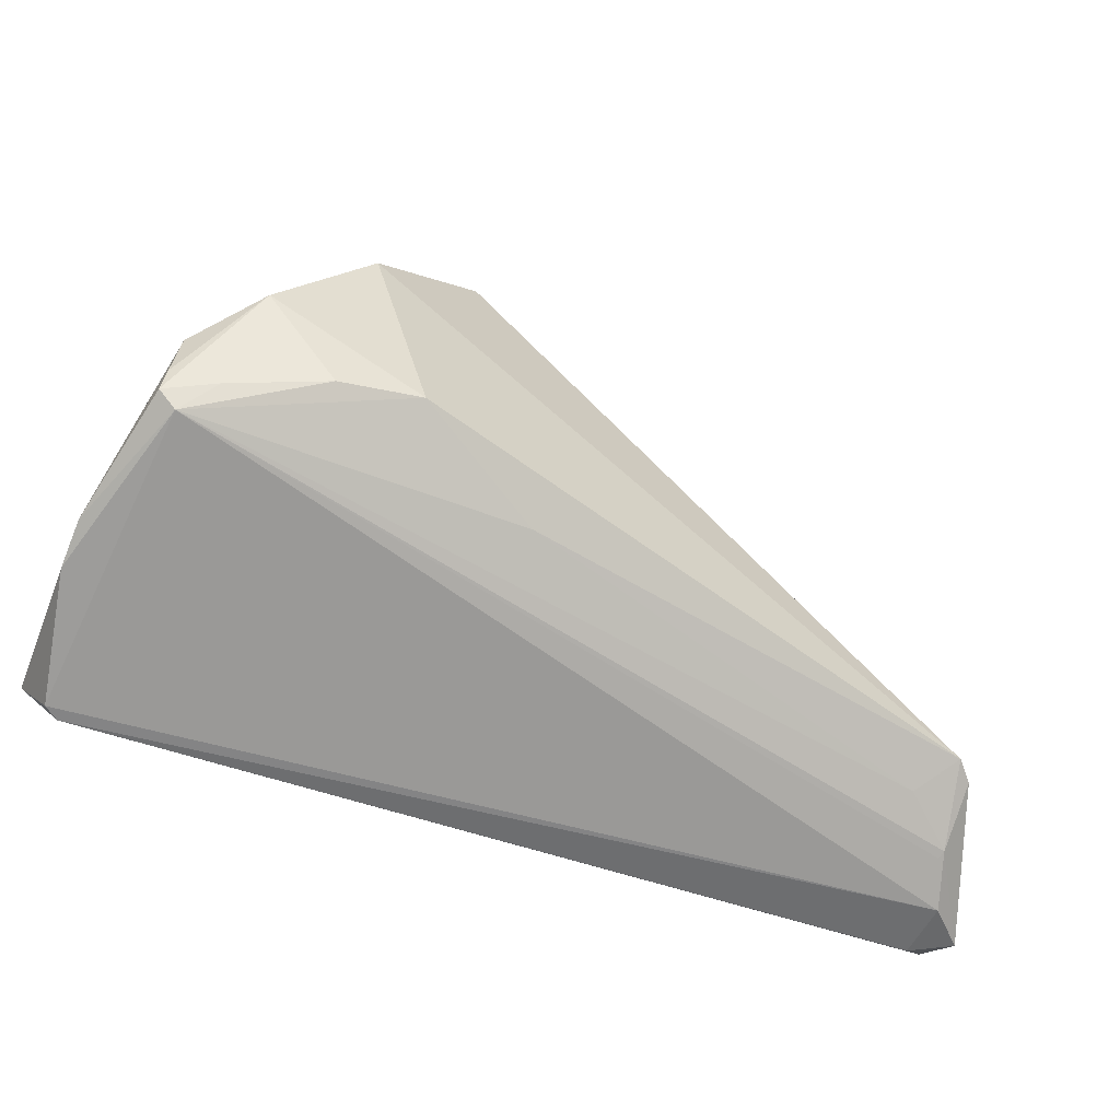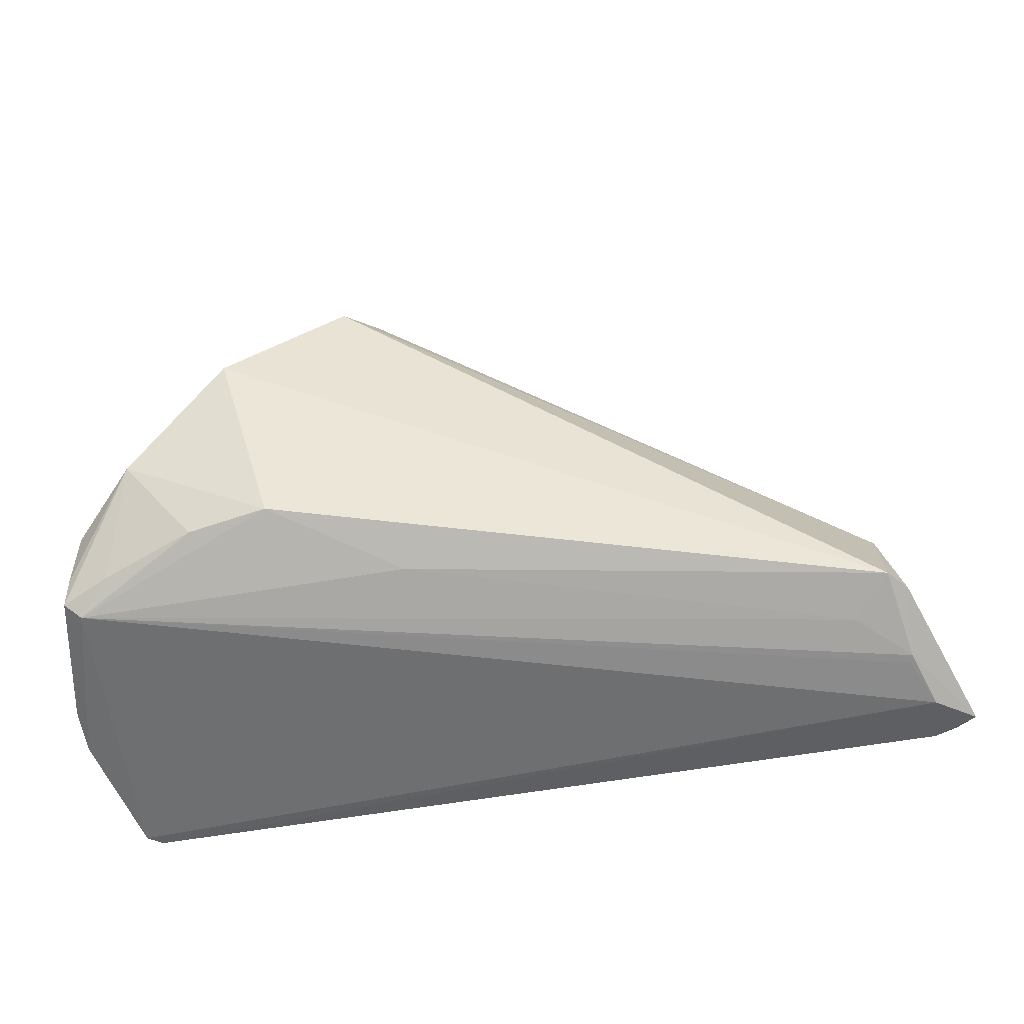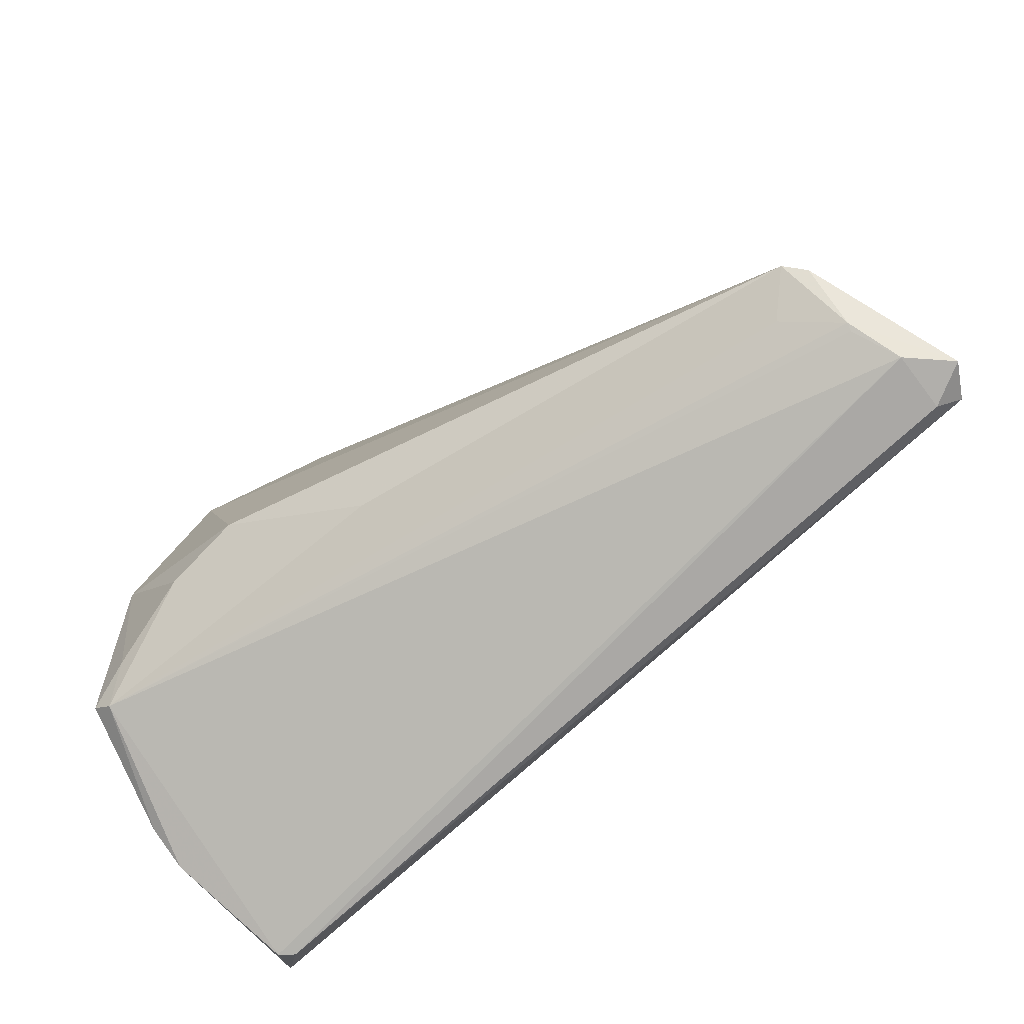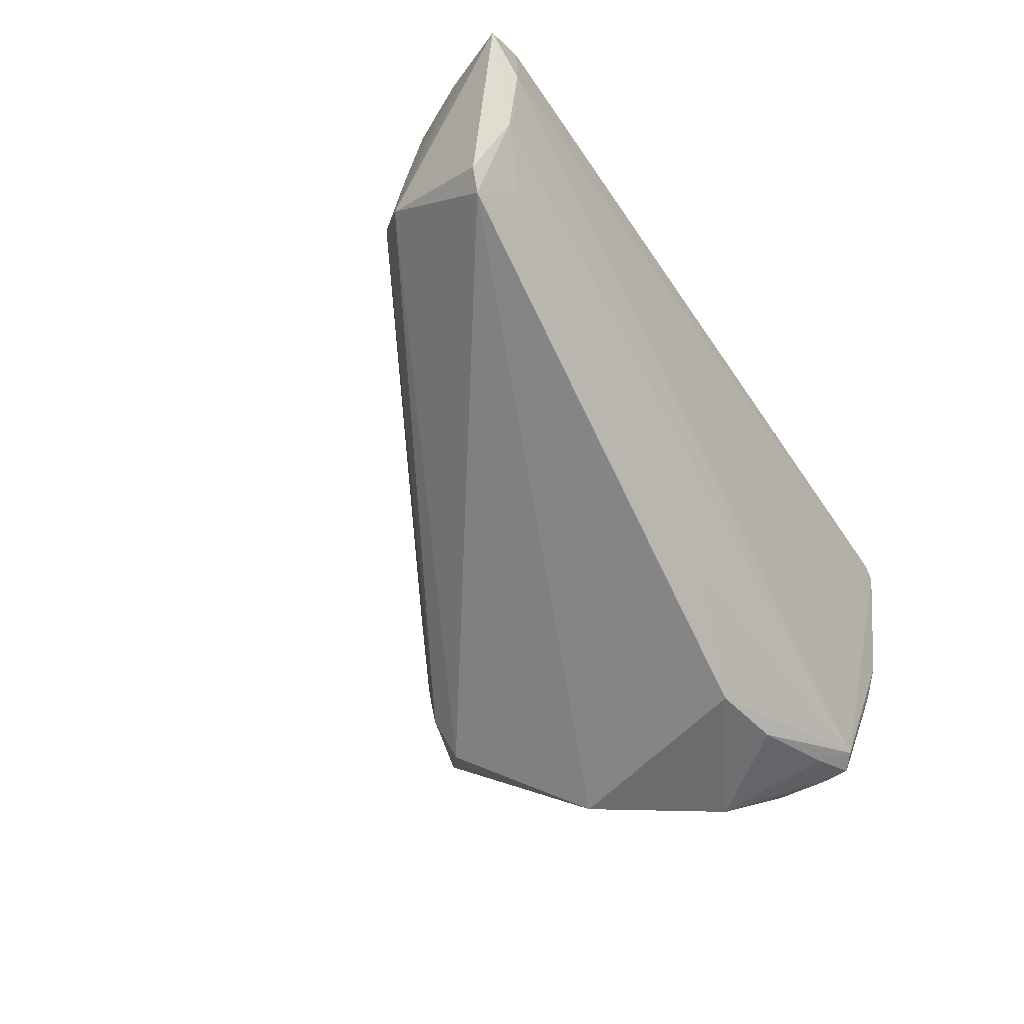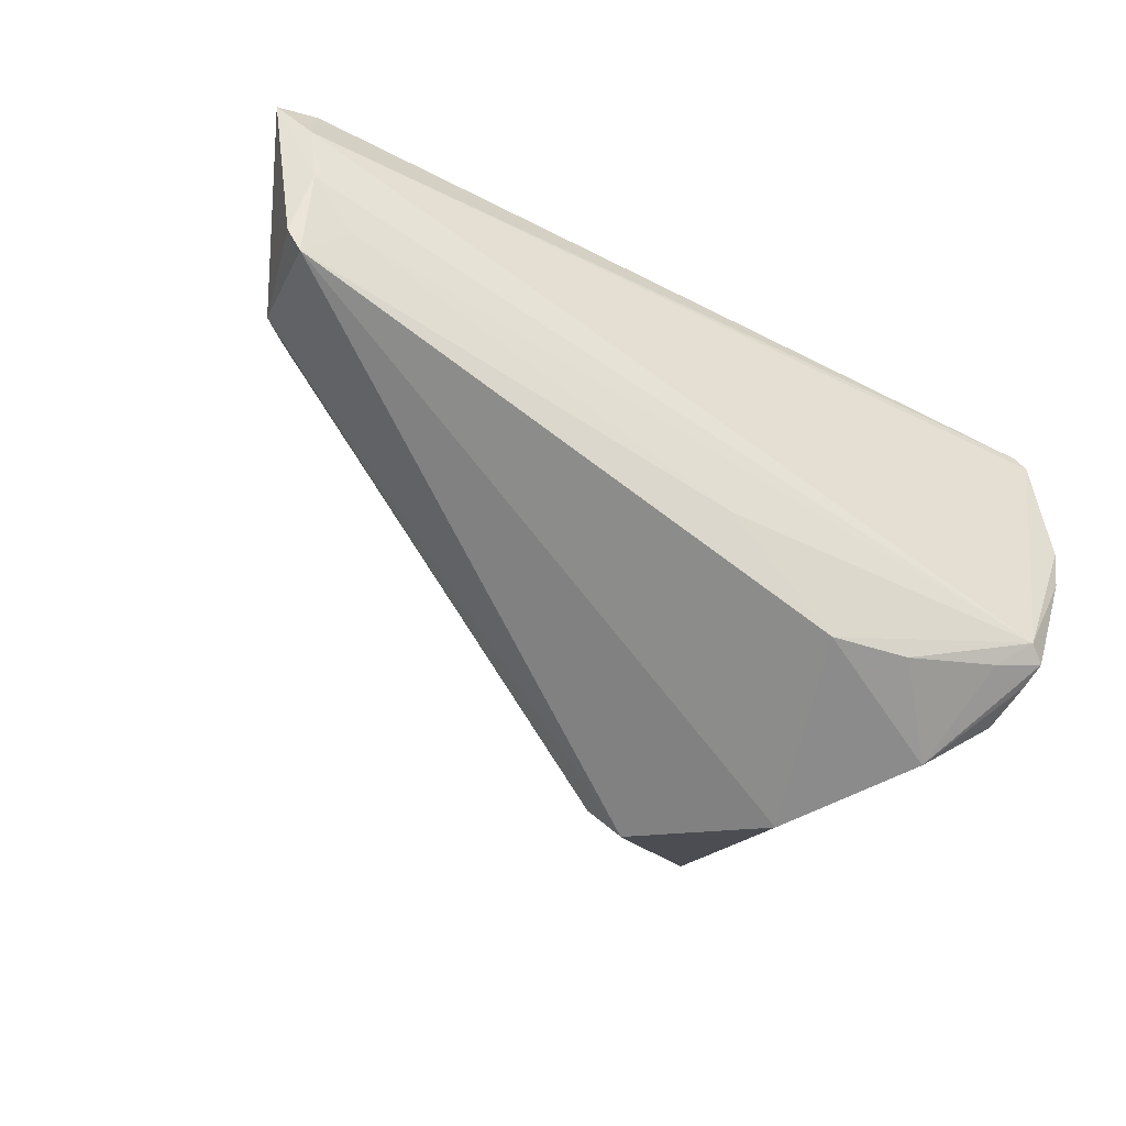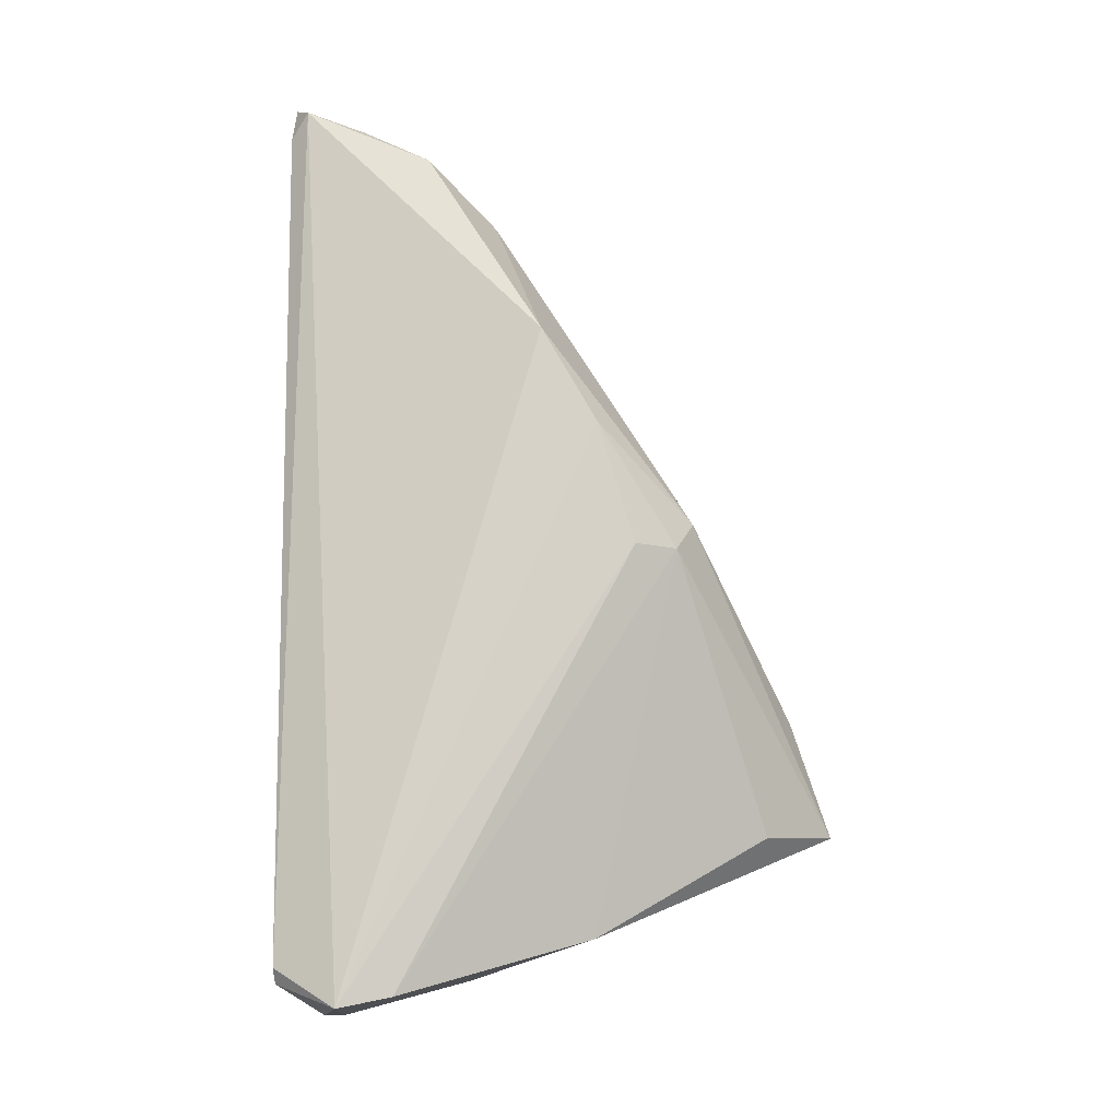
<metadata>
{"format":"obj","ext":"obj","renderer":"f3d","projection":"perspective","resolution":1024,"background":"white","views":[{"elev":-56.0,"azim":156.4,"up":"+Y"},{"elev":-42.4,"azim":-170.2,"up":"+Y"},{"elev":-76.3,"azim":-141.5,"up":"+Y"},{"elev":-54.3,"azim":-57.9,"up":"+Z"},{"elev":-63.2,"azim":-28.2,"up":"+Z"},{"elev":77.8,"azim":89.1,"up":"+Z"}]}
</metadata>
<code>
v 0.04291 -0.01715 -0.02006
v 0.01212 0.03837 -0.001145
v -0.0649 -0.01609 0.01368
v -0.05964 -0.005248 0.007111
v 0.03999 0.01214 0.01302
v -0.06226 -0.02338 -0.002033
v 0.04423 -0.004751 -0.02158
v 0.04298 -0.02613 0.0194
v 0.0485 -0.02186 0.001785
v 0.04485 -0.02598 0.01806
v -0.06192 -0.02381 -0.00105
v 0.0003 -0.01499 -0.02001
v -0.011 0.02537 0.01499
v -0.0523 0.0009436 0.01072
v 0.02702 0.04334 -0.003286
v 0.004929 0.03261 -0.01524
v 0.02725 -0.01068 -0.02685
v 0.02492 0.01764 -0.02853
v 0.04853 -0.01996 -0.003925
v -0.05981 -0.007567 0.01634
v 0.04528 -0.01523 -0.02071
v 0.02751 0.03429 0.005344
v -0.02252 0.01342 0.02291
v -0.06022 -0.01734 -0.01155
v -0.05631 2.85e-05 0.002294
v -0.06459 -0.02589 0.01248
v -0.06623 -0.01817 0.009787
v -0.0556 -0.02063 -0.007022
v -0.006954 0.02301 0.01972
v 0.04659 -0.01175 0.0218
v 0.01697 -0.009287 -0.02811
v 0.03908 -0.01341 -0.02305
v -0.06472 -0.02613 0.004779
v 0.01013 0.03137 -0.02311
v 0.005718 0.03228 -0.01893
v 0.04786 -0.01843 0.02291
v 0.0008264 0.03229 0.0004819
v -0.0597 -0.003895 -0.001883
v 0.04493 -0.01181 -0.02129
v 0.03678 0.001308 -0.0277
v -0.06764 -0.02359 0.01427
v -0.03469 0.006709 0.02291
v -0.06255 -0.01814 -0.009182
v -0.06986 -0.02554 0.009612
v -0.007291 0.01785 0.02177
f 30 36 19
f 31 1 12
f 9 1 19
f 19 36 9
f 1 9 10
f 36 8 10
f 10 9 36
f 31 12 24
f 18 34 15
f 31 24 18
f 18 24 34
f 1 10 33
f 33 26 44
f 8 26 33
f 33 10 8
f 31 18 40
f 40 18 15
f 15 34 35
f 44 27 38
f 34 24 38
f 38 35 34
f 6 33 44
f 17 1 31
f 31 40 17
f 7 40 15
f 15 5 7
f 7 30 19
f 5 30 7
f 25 38 4
f 16 35 25
f 35 38 25
f 44 38 43
f 43 38 24
f 43 6 44
f 24 6 43
f 36 23 42
f 36 30 45
f 45 23 36
f 1 6 28
f 28 6 24
f 28 12 1
f 28 24 12
f 1 33 11
f 11 6 1
f 33 6 11
f 1 17 32
f 32 17 40
f 1 32 21
f 21 32 40
f 19 1 21
f 15 35 2
f 2 35 16
f 36 42 41
f 41 8 36
f 41 26 8
f 44 26 41
f 29 30 5
f 29 45 30
f 23 45 29
f 40 7 39
f 39 21 40
f 39 7 19
f 19 21 39
f 3 27 44
f 44 41 3
f 4 38 3
f 3 38 27
f 22 5 15
f 15 29 22
f 22 29 5
f 16 25 37
f 37 2 16
f 13 42 23
f 23 29 13
f 13 37 25
f 2 37 13
f 15 2 13
f 13 29 15
f 4 3 20
f 20 25 4
f 20 41 42
f 20 3 41
f 25 20 14
f 14 20 42
f 14 13 25
f 42 13 14

</code>
